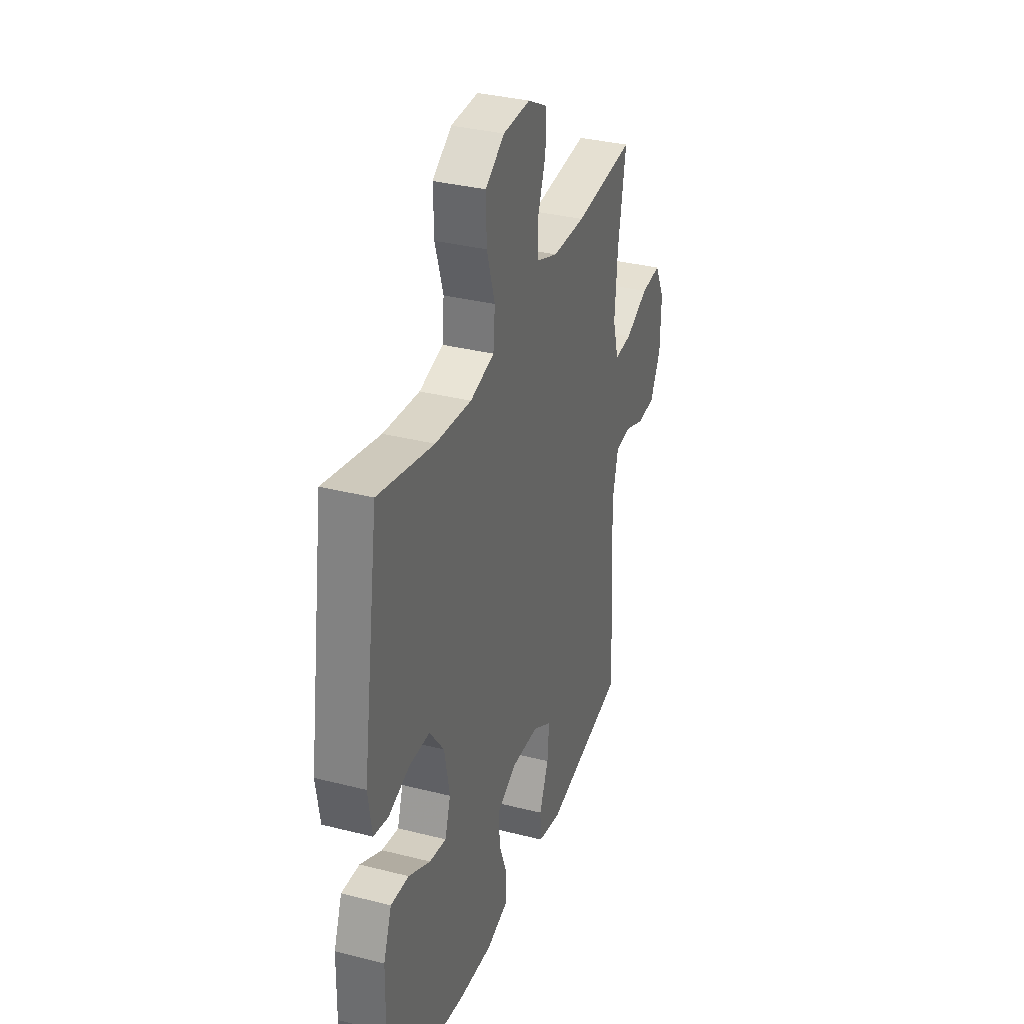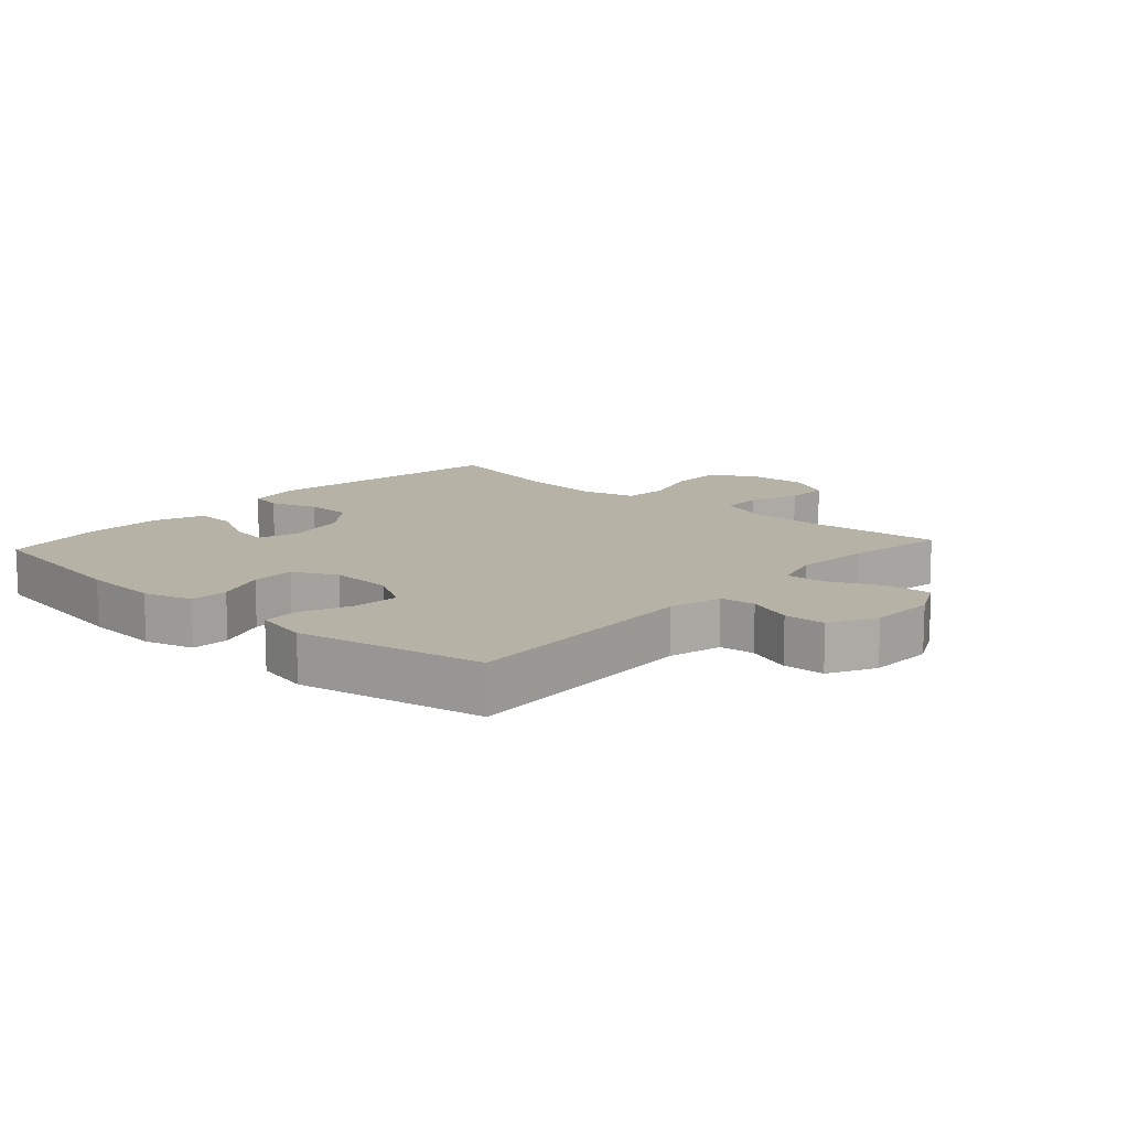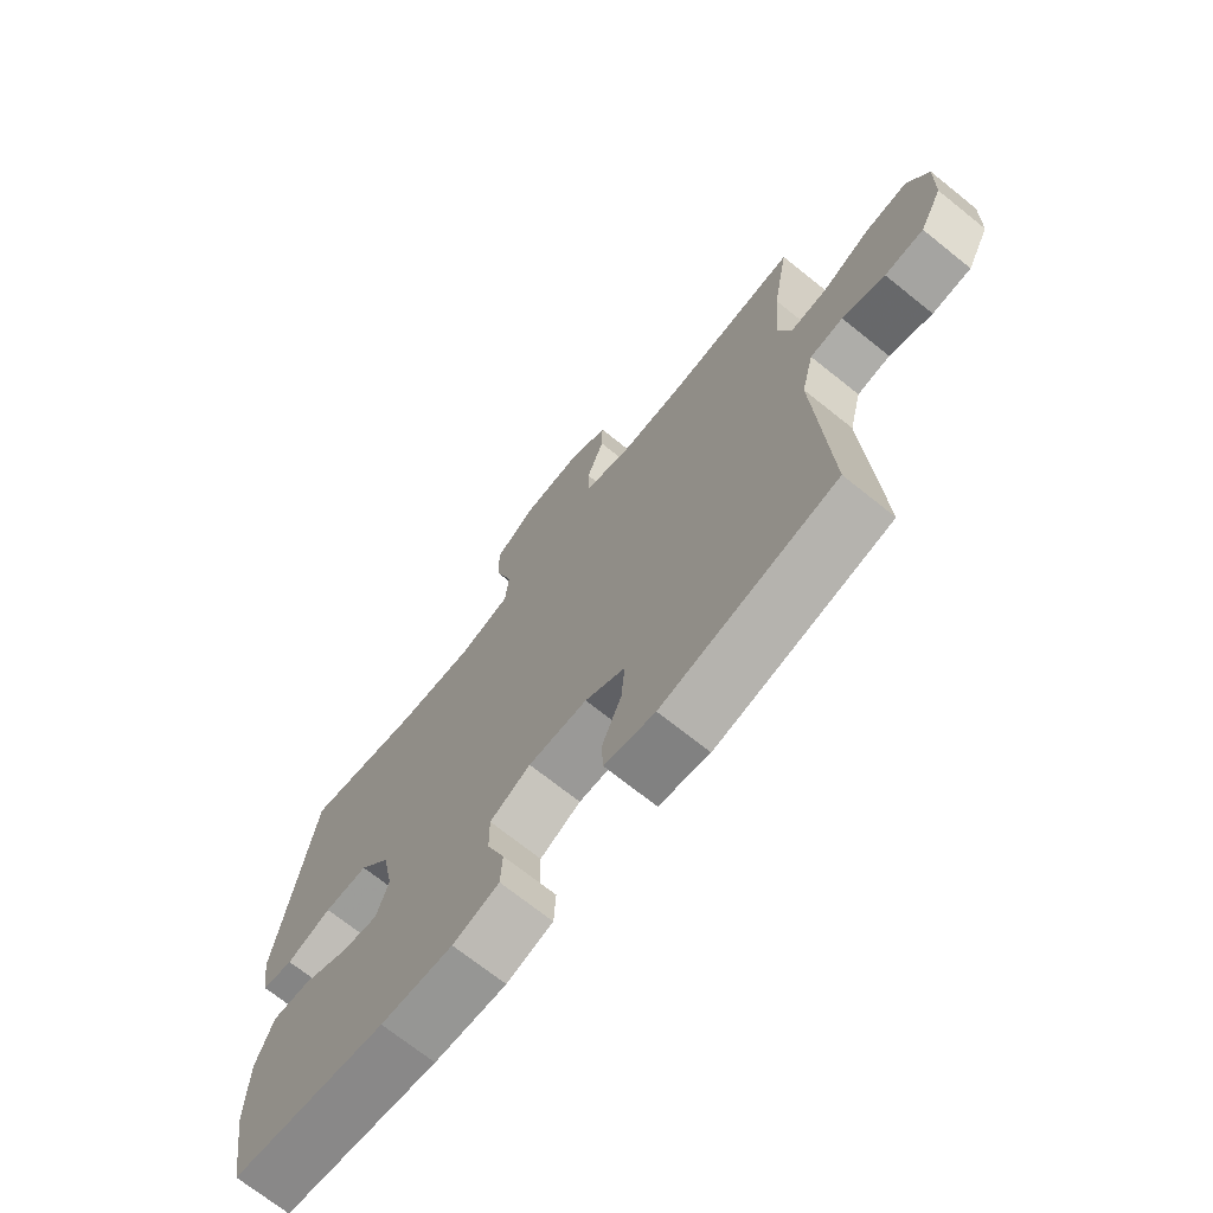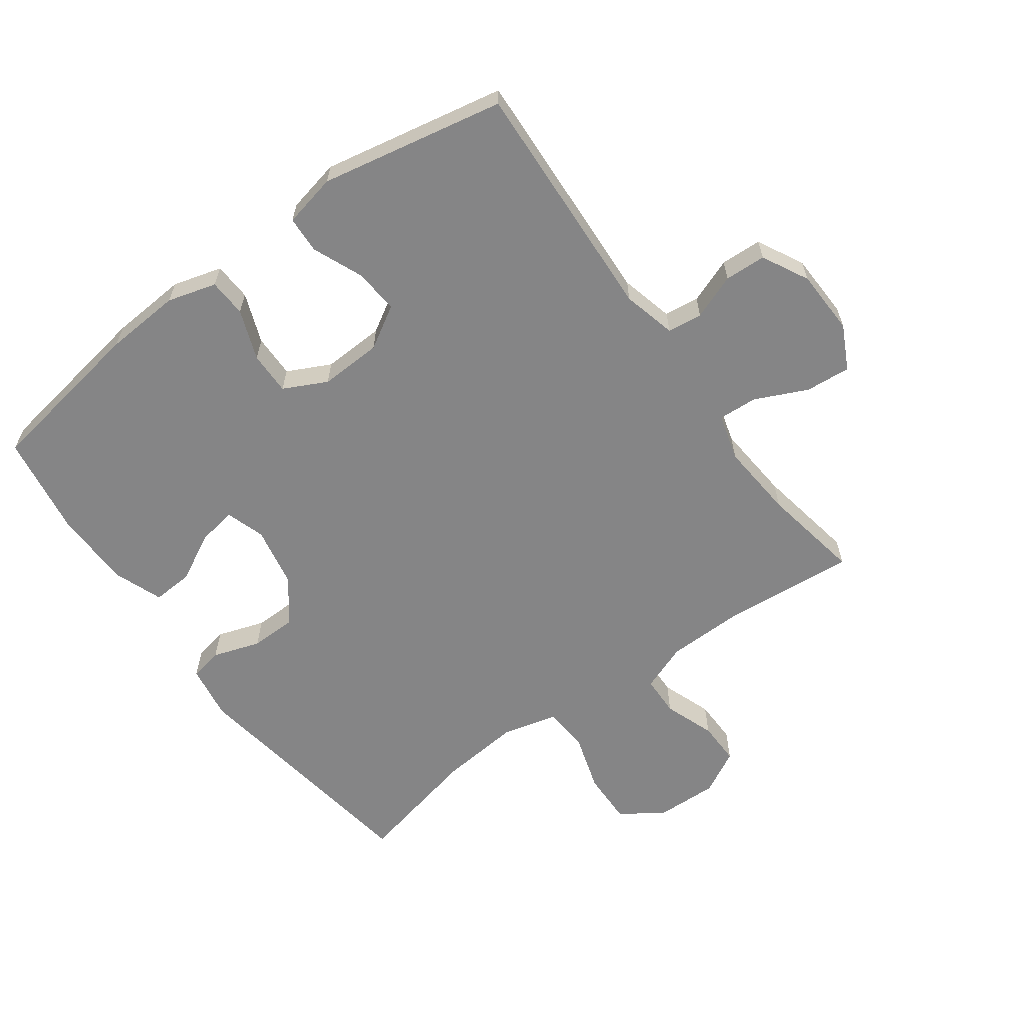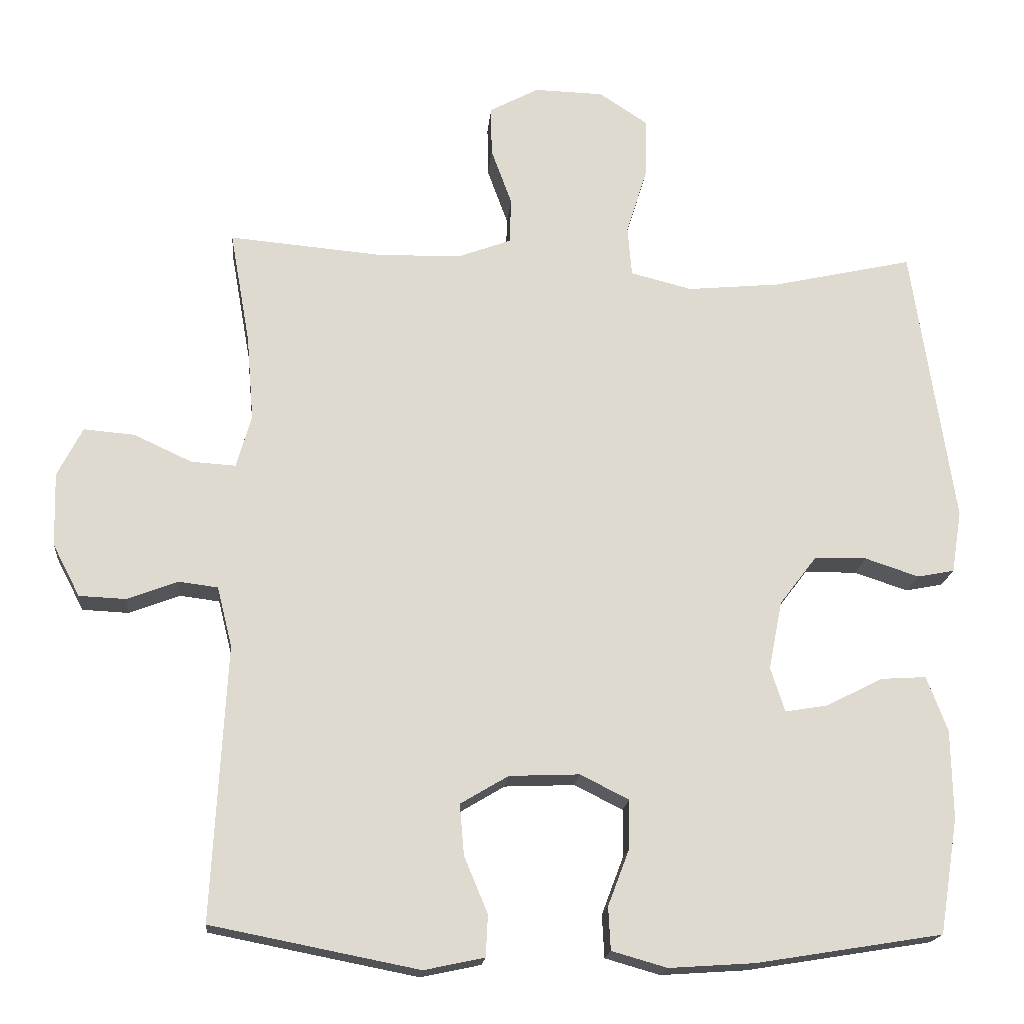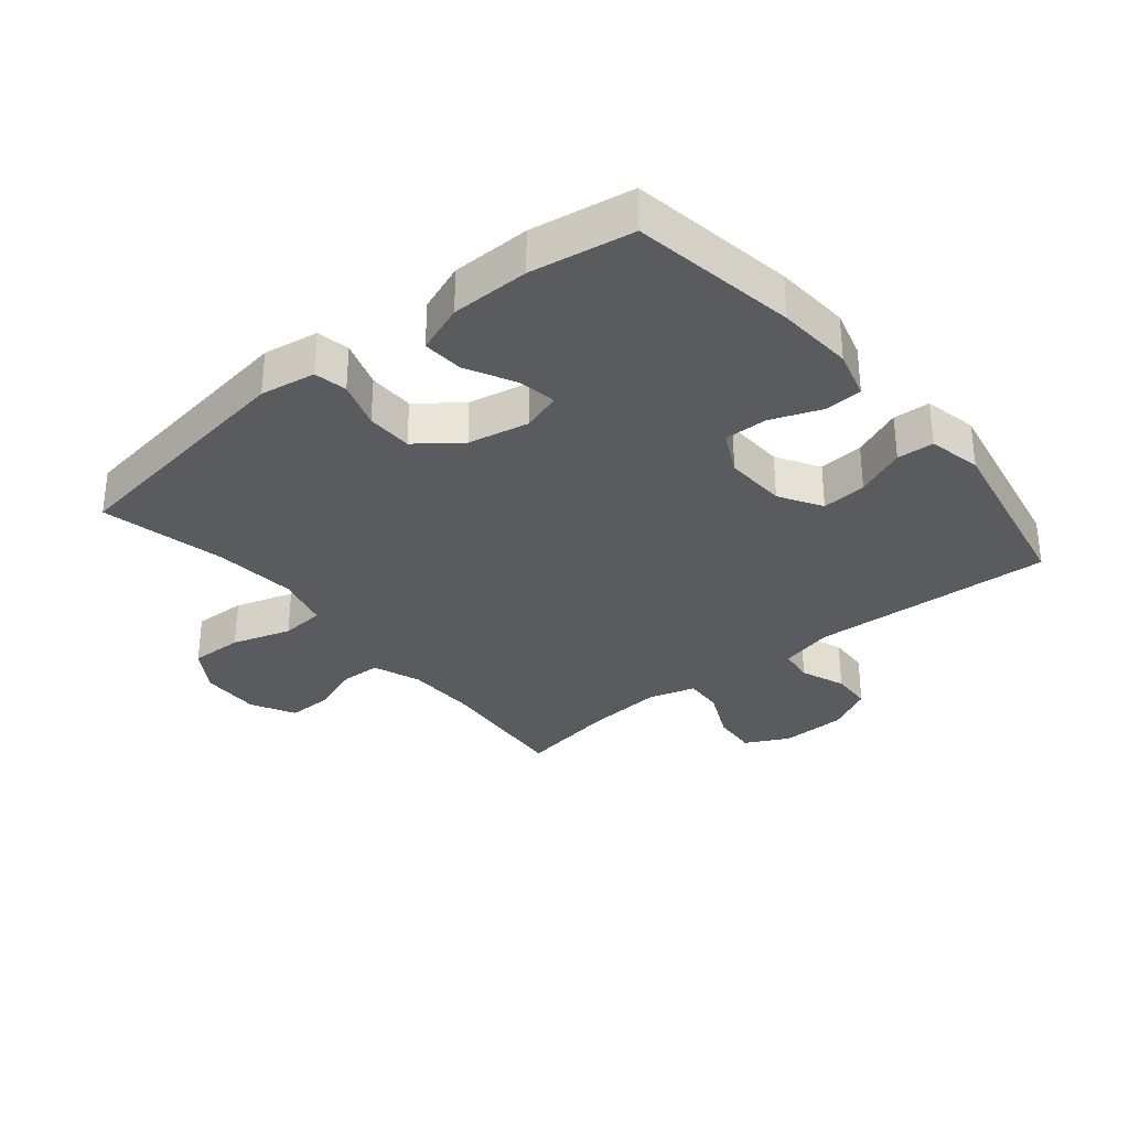
<metadata>
{"format":"obj","ext":"obj","renderer":"f3d","projection":"perspective","resolution":1024,"background":"white","views":[{"elev":33.7,"azim":109.1,"up":"+Z"},{"elev":12.5,"azim":-137.9,"up":"+Y"},{"elev":-71.0,"azim":-128.7,"up":"+Z"},{"elev":-61.9,"azim":-143.9,"up":"+Y"},{"elev":-18.3,"azim":-5.0,"up":"+Z"},{"elev":-32.0,"azim":129.4,"up":"+Y"}]}
</metadata>
<code>
v -0.5 0.07 0.5
v -0.286 0.07 0.481
v -0.169 0.07 0.483
v -0.094 0.07 0.511
v -0.092 0.07 0.575
v -0.121 0.07 0.655
v -0.122 0.07 0.724
v -0.053 0.07 0.761
v 0.044 0.07 0.758
v 0.112 0.07 0.713
v 0.11 0.07 0.629
v 0.081 0.07 0.536
v 0.087 0.07 0.466
v 0.173 0.07 0.444
v 0.302 0.07 0.456
v 0.5 0.07 0.5
v 0.558 0.07 0.107
v 0.544 0.07 0.02
v 0.492 0.07 0.01
v 0.417 0.07 0.035
v 0.344 0.07 0.034
v 0.292 0.07 -0.034
v 0.273 0.07 -0.13
v 0.293 0.07 -0.192
v 0.353 0.07 -0.182
v 0.431 0.07 -0.142
v 0.495 0.07 -0.138
v 0.524 0.07 -0.215
v 0.526 0.07 -0.339
v 0.5 0.07 -0.5
v 0.24 0.07 -0.542
v 0.12 0.07 -0.55
v 0.043 0.07 -0.528
v 0.04 0.07 -0.468
v 0.07 0.07 -0.389
v 0.071 0.07 -0.321
v 0.003 0.07 -0.287
v -0.095 0.07 -0.291
v -0.162 0.07 -0.331
v -0.156 0.07 -0.402
v -0.123 0.07 -0.481
v -0.126 0.07 -0.539
v -0.21 0.07 -0.557
v -0.5 0.07 -0.5
v -0.48 0.07 -0.116
v -0.501 0.07 -0.032
v -0.556 0.07 -0.025
v -0.627 0.07 -0.052
v -0.692 0.07 -0.049
v -0.73 0.07 0.024
v -0.733 0.07 0.127
v -0.698 0.07 0.196
v -0.627 0.07 0.19
v -0.545 0.07 0.152
v -0.483 0.07 0.148
v -0.462 0.07 0.222
v -0.472 0.07 0.342
v -0.5 0 0.5
v -0.286 0 0.481
v -0.169 0 0.483
v -0.094 0 0.511
v -0.092 0 0.575
v -0.121 0 0.655
v -0.122 0 0.724
v -0.053 0 0.761
v 0.044 0 0.758
v 0.112 0 0.713
v 0.11 0 0.629
v 0.081 0 0.536
v 0.087 0 0.466
v 0.173 0 0.444
v 0.302 0 0.456
v 0.5 0 0.5
v 0.558 0 0.107
v 0.544 0 0.02
v 0.492 0 0.01
v 0.417 0 0.035
v 0.344 0 0.034
v 0.292 0 -0.034
v 0.273 0 -0.13
v 0.293 0 -0.192
v 0.353 0 -0.182
v 0.431 0 -0.142
v 0.495 0 -0.138
v 0.524 0 -0.215
v 0.526 0 -0.339
v 0.5 0 -0.5
v 0.24 0 -0.542
v 0.12 0 -0.55
v 0.043 0 -0.528
v 0.04 0 -0.468
v 0.07 0 -0.389
v 0.071 0 -0.321
v 0.003 0 -0.287
v -0.095 0 -0.291
v -0.162 0 -0.331
v -0.156 0 -0.402
v -0.123 0 -0.481
v -0.126 0 -0.539
v -0.21 0 -0.557
v -0.5 0 -0.5
v -0.48 0 -0.116
v -0.501 0 -0.032
v -0.556 0 -0.025
v -0.627 0 -0.052
v -0.692 0 -0.049
v -0.73 0 0.024
v -0.733 0 0.127
v -0.698 0 0.196
v -0.627 0 0.19
v -0.545 0 0.152
v -0.483 0 0.148
v -0.462 0 0.222
v -0.472 0 0.342
f 51 52 53 54
f 51 54 55
f 50 51 55
f 47 48 49 50
f 46 47 50 55
f 45 46 55 56
f 43 44 45 56
f 40 41 42 43
f 39 40 43 56
f 32 33 34 35
f 32 35 36
f 31 32 36
f 30 31 36
f 29 30 36 37
f 25 26 27 28
f 24 25 28 29
f 17 18 19 20
f 15 16 17 20
f 14 15 20 21
f 13 14 21 22
f 9 10 11 12
f 9 12 13
f 8 9 13
f 5 6 7 8
f 4 5 8 13
f 3 4 13 22
f 57 1 2
f 38 39 56 57
f 37 38 57 2
f 24 29 37
f 23 24 37 2
f 2 3 22 23
f 111 110 109 108
f 112 111 108
f 112 108 107
f 107 106 105 104
f 112 107 104 103
f 113 112 103 102
f 113 102 101 100
f 100 99 98 97
f 113 100 97 96
f 92 91 90 89
f 93 92 89
f 93 89 88
f 93 88 87
f 94 93 87 86
f 85 84 83 82
f 86 85 82 81
f 77 76 75 74
f 77 74 73 72
f 78 77 72 71
f 79 78 71 70
f 69 68 67 66
f 70 69 66
f 70 66 65
f 65 64 63 62
f 70 65 62 61
f 79 70 61 60
f 59 58 114
f 114 113 96 95
f 59 114 95 94
f 94 86 81
f 59 94 81 80
f 80 79 60 59
f 1 58 59 2
f 2 59 60 3
f 3 60 61 4
f 4 61 62 5
f 5 62 63 6
f 6 63 64 7
f 7 64 65 8
f 8 65 66 9
f 9 66 67 10
f 10 67 68 11
f 11 68 69 12
f 12 69 70 13
f 13 70 71 14
f 14 71 72 15
f 15 72 73 16
f 16 73 74 17
f 17 74 75 18
f 18 75 76 19
f 19 76 77 20
f 20 77 78 21
f 21 78 79 22
f 22 79 80 23
f 23 80 81 24
f 24 81 82 25
f 25 82 83 26
f 26 83 84 27
f 27 84 85 28
f 28 85 86 29
f 29 86 87 30
f 30 87 88 31
f 31 88 89 32
f 32 89 90 33
f 33 90 91 34
f 34 91 92 35
f 35 92 93 36
f 36 93 94 37
f 37 94 95 38
f 38 95 96 39
f 39 96 97 40
f 40 97 98 41
f 41 98 99 42
f 42 99 100 43
f 43 100 101 44
f 44 101 102 45
f 45 102 103 46
f 46 103 104 47
f 47 104 105 48
f 48 105 106 49
f 49 106 107 50
f 50 107 108 51
f 51 108 109 52
f 52 109 110 53
f 53 110 111 54
f 54 111 112 55
f 55 112 113 56
f 56 113 114 57
f 57 114 58 1

</code>
